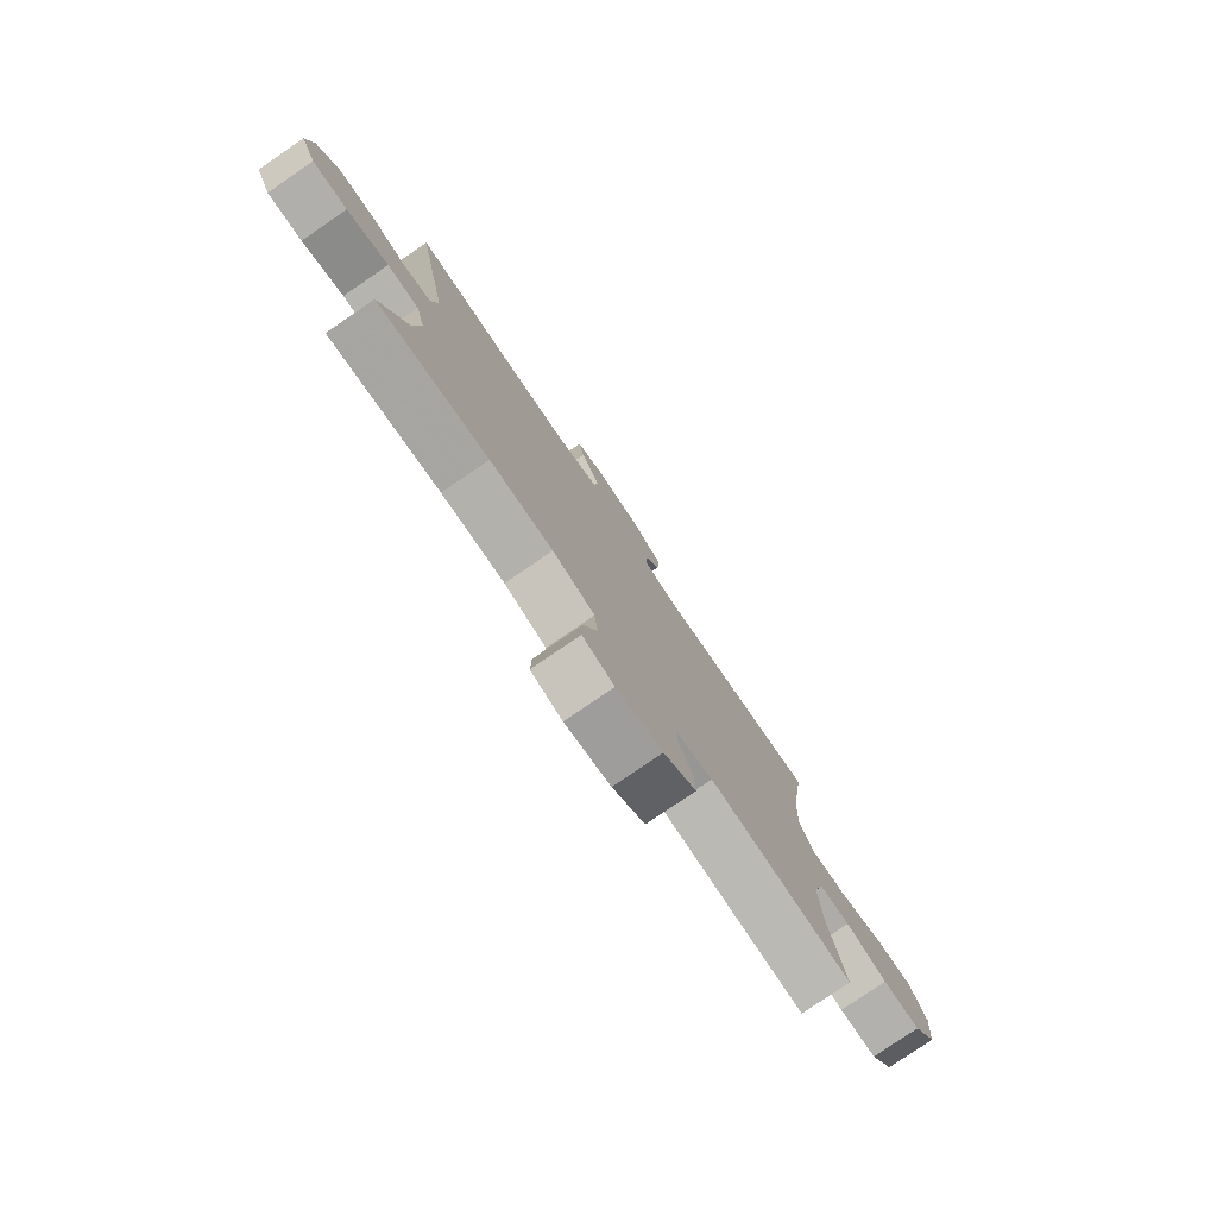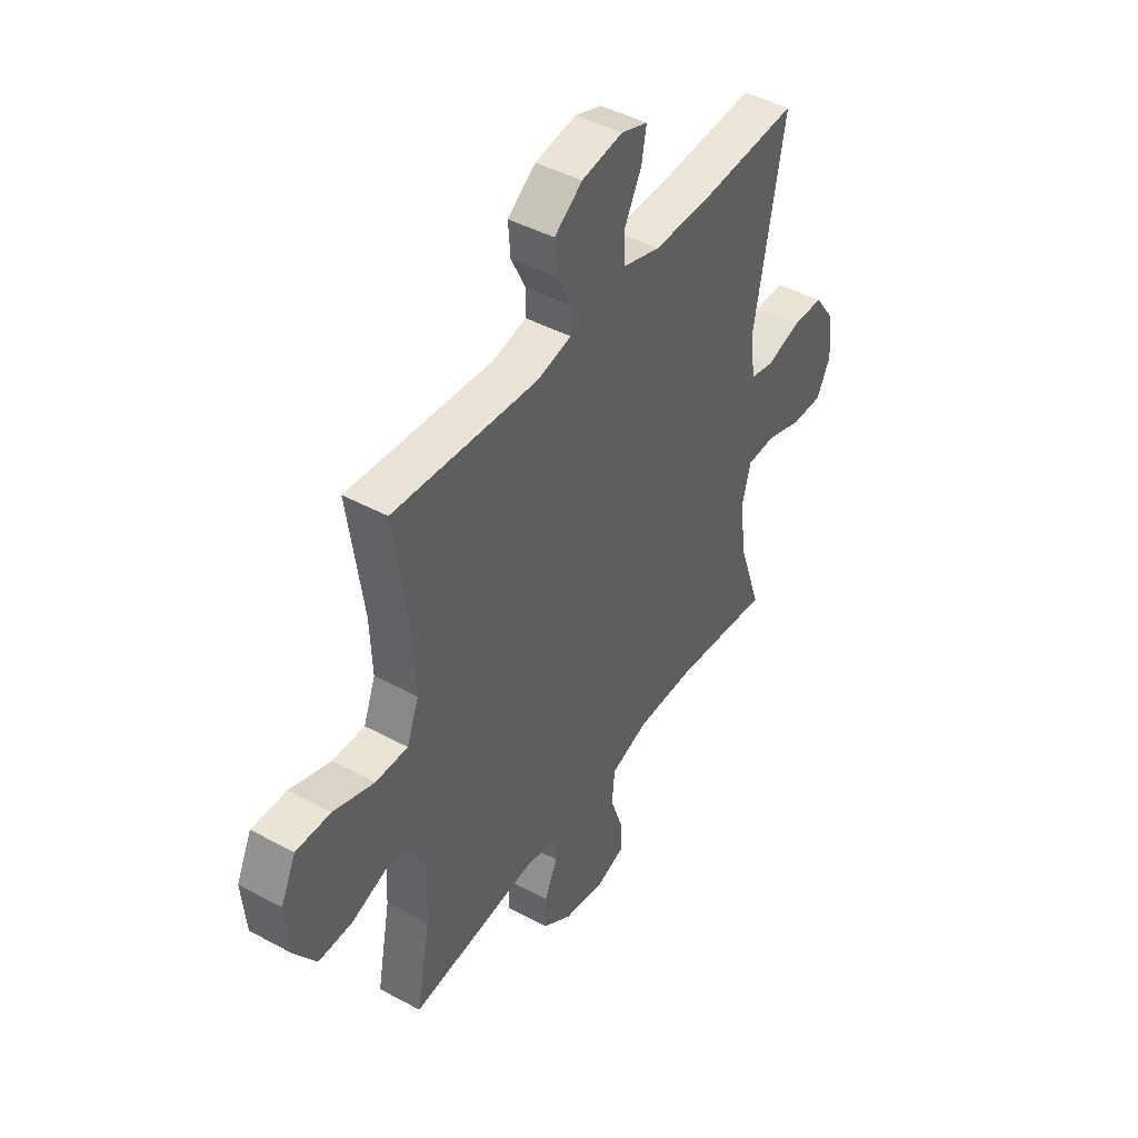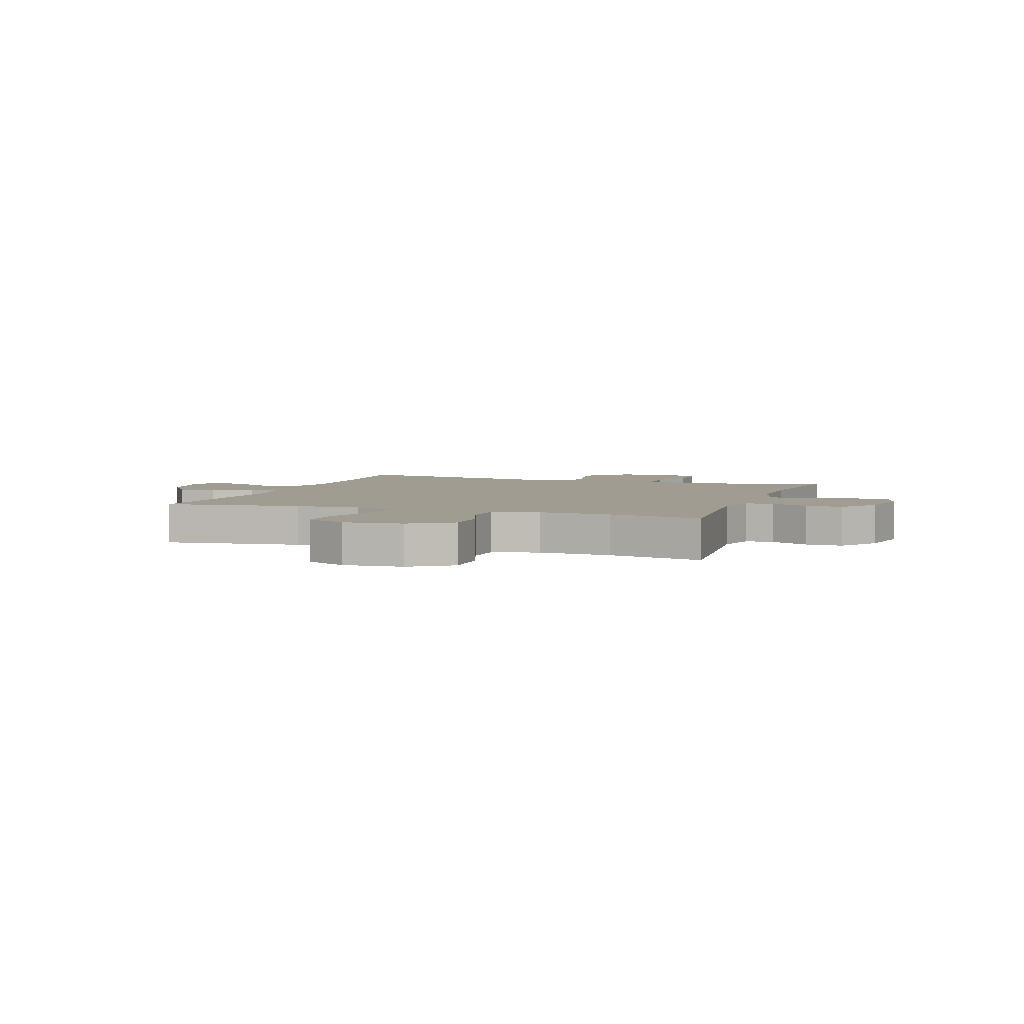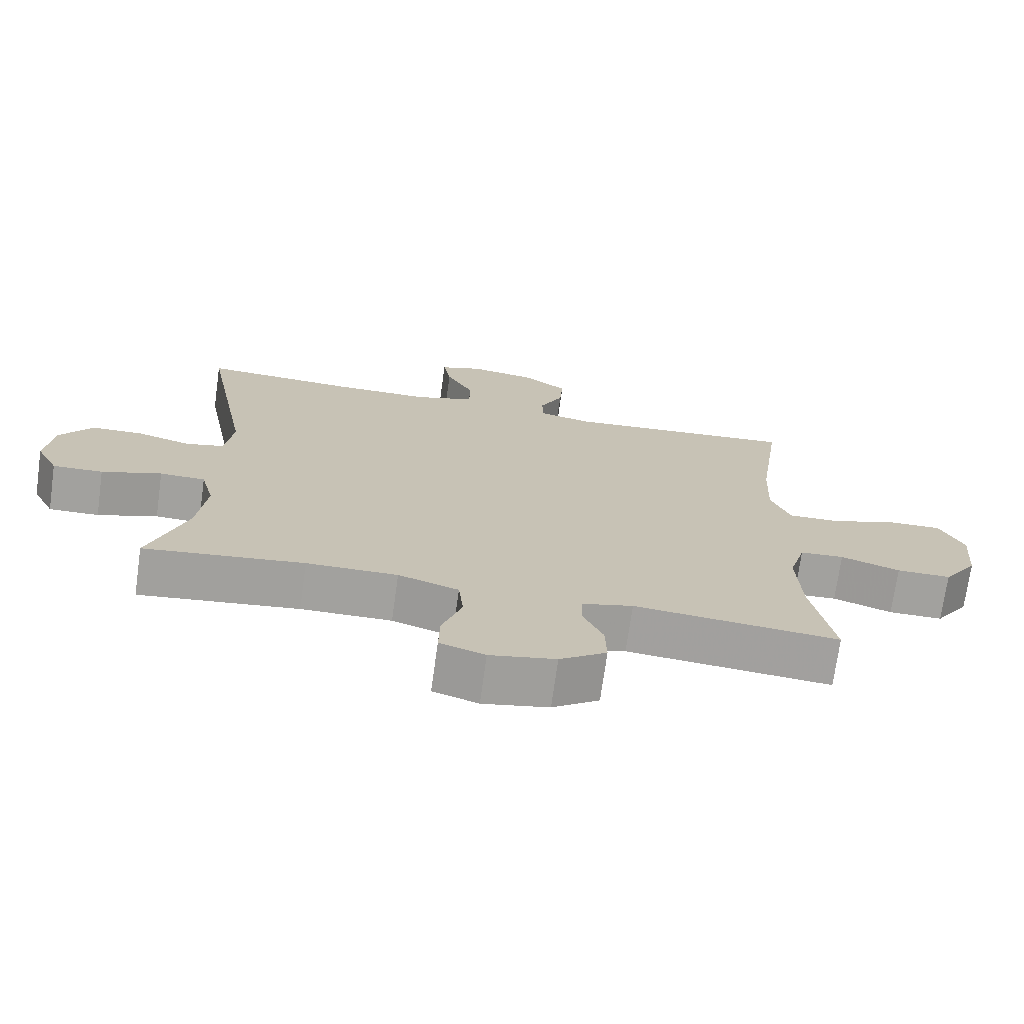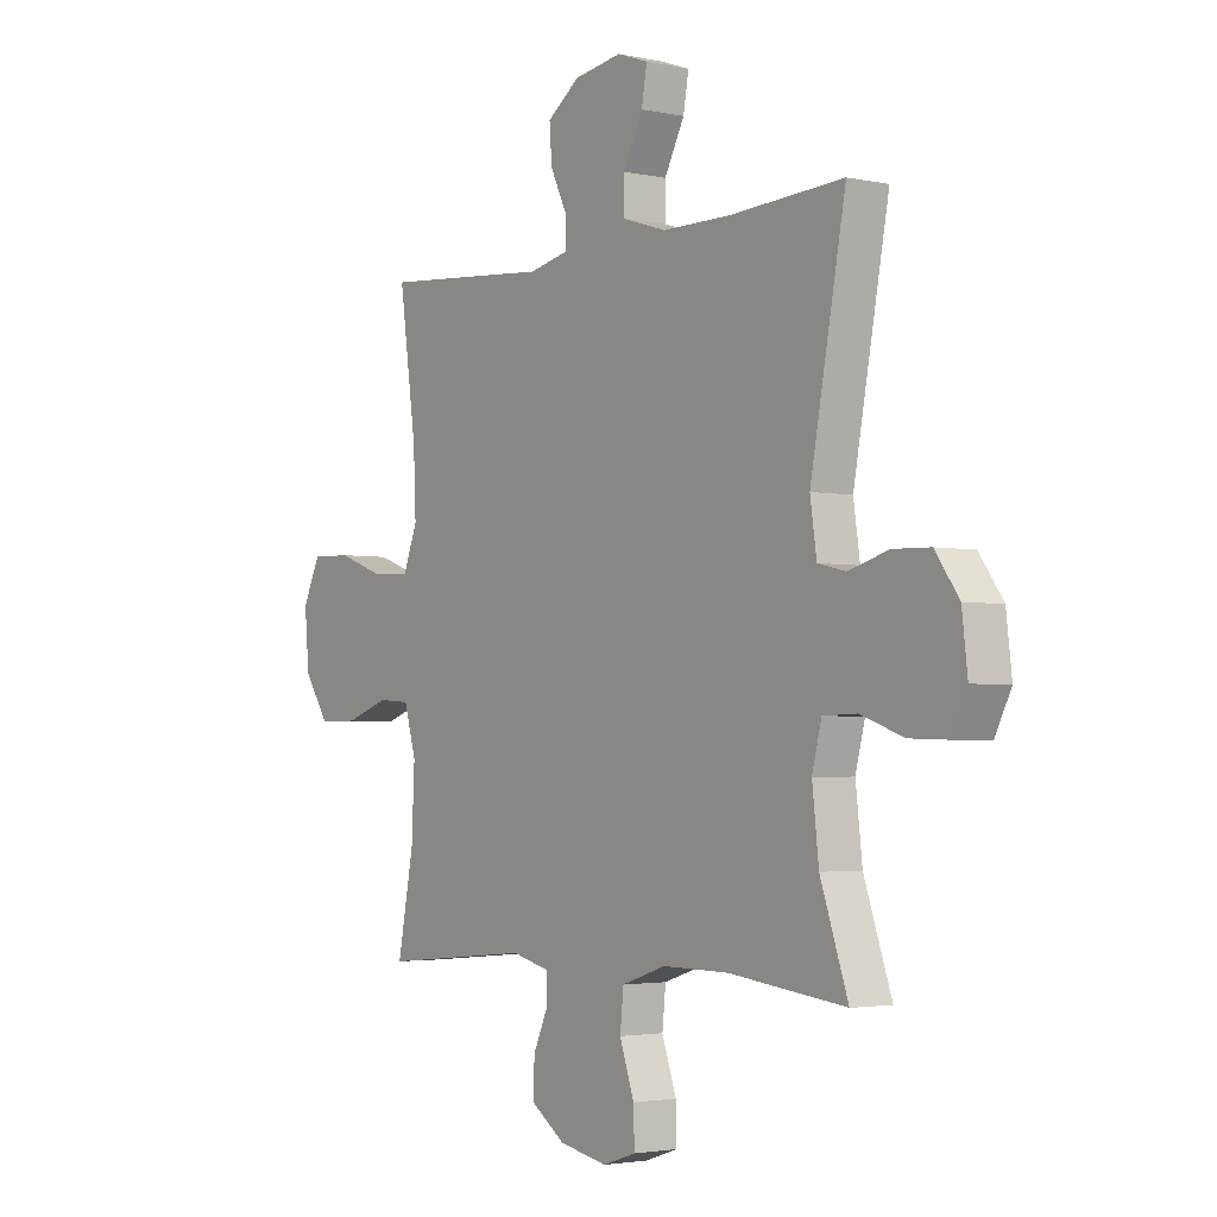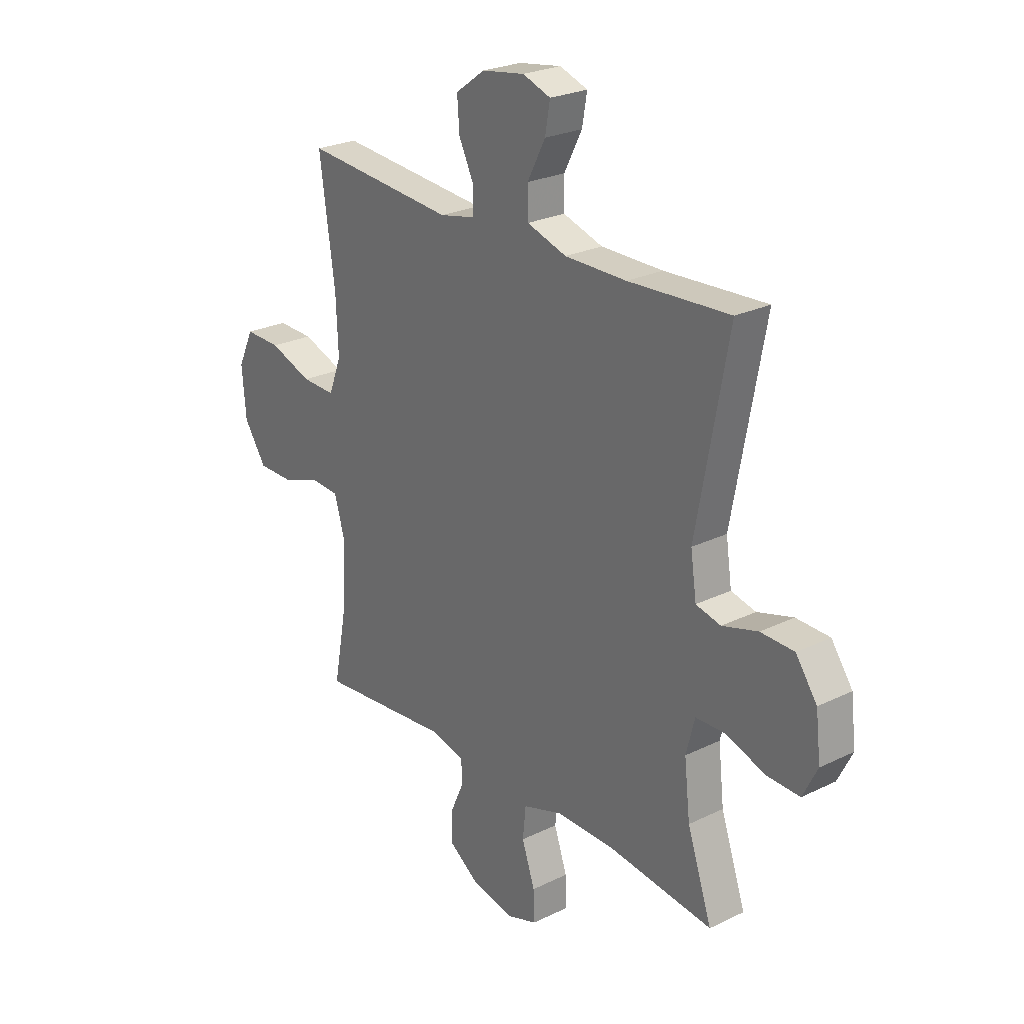
<metadata>
{"format":"obj","ext":"obj","renderer":"f3d","projection":"perspective","resolution":1024,"background":"white","views":[{"elev":-79.3,"azim":-55.7,"up":"+Z"},{"elev":44.7,"azim":122.2,"up":"+Z"},{"elev":4.3,"azim":109.4,"up":"+Y"},{"elev":-72.1,"azim":-7.9,"up":"+Z"},{"elev":-2.8,"azim":-126.4,"up":"+Z"},{"elev":25.0,"azim":-128.4,"up":"+Z"}]}
</metadata>
<code>
v 0.5 0.07 -0.5
v 0.202 0.07 -0.472
v 0.128 0.07 -0.491
v 0.126 0.07 -0.54
v 0.156 0.07 -0.607
v 0.158 0.07 -0.673
v 0.09 0.07 -0.721
v -0.006 0.07 -0.74
v -0.072 0.07 -0.718
v -0.07 0.07 -0.652
v -0.041 0.07 -0.568
v -0.048 0.07 -0.5
v -0.136 0.07 -0.471
v -0.268 0.07 -0.472
v -0.5 0.07 -0.5
v -0.445 0.07 -0.34
v -0.432 0.07 -0.225
v -0.451 0.07 -0.151
v -0.517 0.07 -0.149
v -0.604 0.07 -0.179
v -0.677 0.07 -0.181
v -0.709 0.07 -0.117
v -0.698 0.07 -0.023
v -0.651 0.07 0.043
v -0.577 0.07 0.045
v -0.498 0.07 0.022
v -0.443 0.07 0.035
v -0.43 0.07 0.123
v -0.5 0.07 0.5
v -0.275 0.07 0.487
v -0.138 0.07 0.487
v -0.05 0.07 0.515
v -0.049 0.07 0.578
v -0.089 0.07 0.655
v -0.1 0.07 0.717
v -0.038 0.07 0.739
v 0.057 0.07 0.724
v 0.122 0.07 0.677
v 0.117 0.07 0.61
v 0.083 0.07 0.54
v 0.084 0.07 0.489
v 0.163 0.07 0.472
v 0.5 0.07 0.5
v 0.466 0.07 0.257
v 0.461 0.07 0.141
v 0.489 0.07 0.068
v 0.564 0.07 0.07
v 0.659 0.07 0.104
v 0.739 0.07 0.106
v 0.774 0.07 0.032
v 0.765 0.07 -0.073
v 0.715 0.07 -0.147
v 0.636 0.07 -0.147
v 0.55 0.07 -0.117
v 0.486 0.07 -0.121
v 0.462 0.07 -0.204
v 0.468 0.07 -0.332
v 0.5 0 -0.5
v 0.202 0 -0.472
v 0.128 0 -0.491
v 0.126 0 -0.54
v 0.156 0 -0.607
v 0.158 0 -0.673
v 0.09 0 -0.721
v -0.006 0 -0.74
v -0.072 0 -0.718
v -0.07 0 -0.652
v -0.041 0 -0.568
v -0.048 0 -0.5
v -0.136 0 -0.471
v -0.268 0 -0.472
v -0.5 0 -0.5
v -0.445 0 -0.34
v -0.432 0 -0.225
v -0.451 0 -0.151
v -0.517 0 -0.149
v -0.604 0 -0.179
v -0.677 0 -0.181
v -0.709 0 -0.117
v -0.698 0 -0.023
v -0.651 0 0.043
v -0.577 0 0.045
v -0.498 0 0.022
v -0.443 0 0.035
v -0.43 0 0.123
v -0.5 0 0.5
v -0.275 0 0.487
v -0.138 0 0.487
v -0.05 0 0.515
v -0.049 0 0.578
v -0.089 0 0.655
v -0.1 0 0.717
v -0.038 0 0.739
v 0.057 0 0.724
v 0.122 0 0.677
v 0.117 0 0.61
v 0.083 0 0.54
v 0.084 0 0.489
v 0.163 0 0.472
v 0.5 0 0.5
v 0.466 0 0.257
v 0.461 0 0.141
v 0.489 0 0.068
v 0.564 0 0.07
v 0.659 0 0.104
v 0.739 0 0.106
v 0.774 0 0.032
v 0.765 0 -0.073
v 0.715 0 -0.147
v 0.636 0 -0.147
v 0.55 0 -0.117
v 0.486 0 -0.121
v 0.462 0 -0.204
v 0.468 0 -0.332
f 52 53 54
f 51 52 54
f 50 51 54
f 49 50 54
f 48 49 54
f 47 48 54
f 46 47 54 55
f 45 46 55 56
f 42 43 44
f 41 42 44 45
f 38 39 40
f 37 38 40
f 36 37 40
f 35 36 40
f 34 35 40
f 33 34 40
f 32 33 40 41
f 41 45 56
f 32 41 56
f 31 32 56
f 28 29 30
f 31 56 57
f 30 31 57
f 28 30 57
f 27 28 57
f 24 25 26
f 23 24 26
f 22 23 26
f 21 22 26
f 20 21 26
f 19 20 26
f 14 15 16
f 13 14 16 17
f 12 13 17 18
f 9 10 11
f 8 9 11
f 7 8 11
f 6 7 11
f 5 6 11
f 4 5 11
f 3 4 11 12
f 2 3 12 18
f 57 1 2 18
f 18 19 26 27
f 18 27 57
f 111 110 109
f 111 109 108
f 111 108 107
f 111 107 106
f 111 106 105
f 111 105 104
f 112 111 104 103
f 113 112 103 102
f 101 100 99
f 102 101 99 98
f 97 96 95
f 97 95 94
f 97 94 93
f 97 93 92
f 97 92 91
f 97 91 90
f 98 97 90 89
f 113 102 98
f 113 98 89
f 113 89 88
f 87 86 85
f 114 113 88
f 114 88 87
f 114 87 85
f 114 85 84
f 83 82 81
f 83 81 80
f 83 80 79
f 83 79 78
f 83 78 77
f 83 77 76
f 73 72 71
f 74 73 71 70
f 75 74 70 69
f 68 67 66
f 68 66 65
f 68 65 64
f 68 64 63
f 68 63 62
f 68 62 61
f 69 68 61 60
f 75 69 60 59
f 75 59 58 114
f 84 83 76 75
f 114 84 75
f 1 58 59 2
f 2 59 60 3
f 3 60 61 4
f 4 61 62 5
f 5 62 63 6
f 6 63 64 7
f 7 64 65 8
f 8 65 66 9
f 9 66 67 10
f 10 67 68 11
f 11 68 69 12
f 12 69 70 13
f 13 70 71 14
f 14 71 72 15
f 15 72 73 16
f 16 73 74 17
f 17 74 75 18
f 18 75 76 19
f 19 76 77 20
f 20 77 78 21
f 21 78 79 22
f 22 79 80 23
f 23 80 81 24
f 24 81 82 25
f 25 82 83 26
f 26 83 84 27
f 27 84 85 28
f 28 85 86 29
f 29 86 87 30
f 30 87 88 31
f 31 88 89 32
f 32 89 90 33
f 33 90 91 34
f 34 91 92 35
f 35 92 93 36
f 36 93 94 37
f 37 94 95 38
f 38 95 96 39
f 39 96 97 40
f 40 97 98 41
f 41 98 99 42
f 42 99 100 43
f 43 100 101 44
f 44 101 102 45
f 45 102 103 46
f 46 103 104 47
f 47 104 105 48
f 48 105 106 49
f 49 106 107 50
f 50 107 108 51
f 51 108 109 52
f 52 109 110 53
f 53 110 111 54
f 54 111 112 55
f 55 112 113 56
f 56 113 114 57
f 57 114 58 1

</code>
